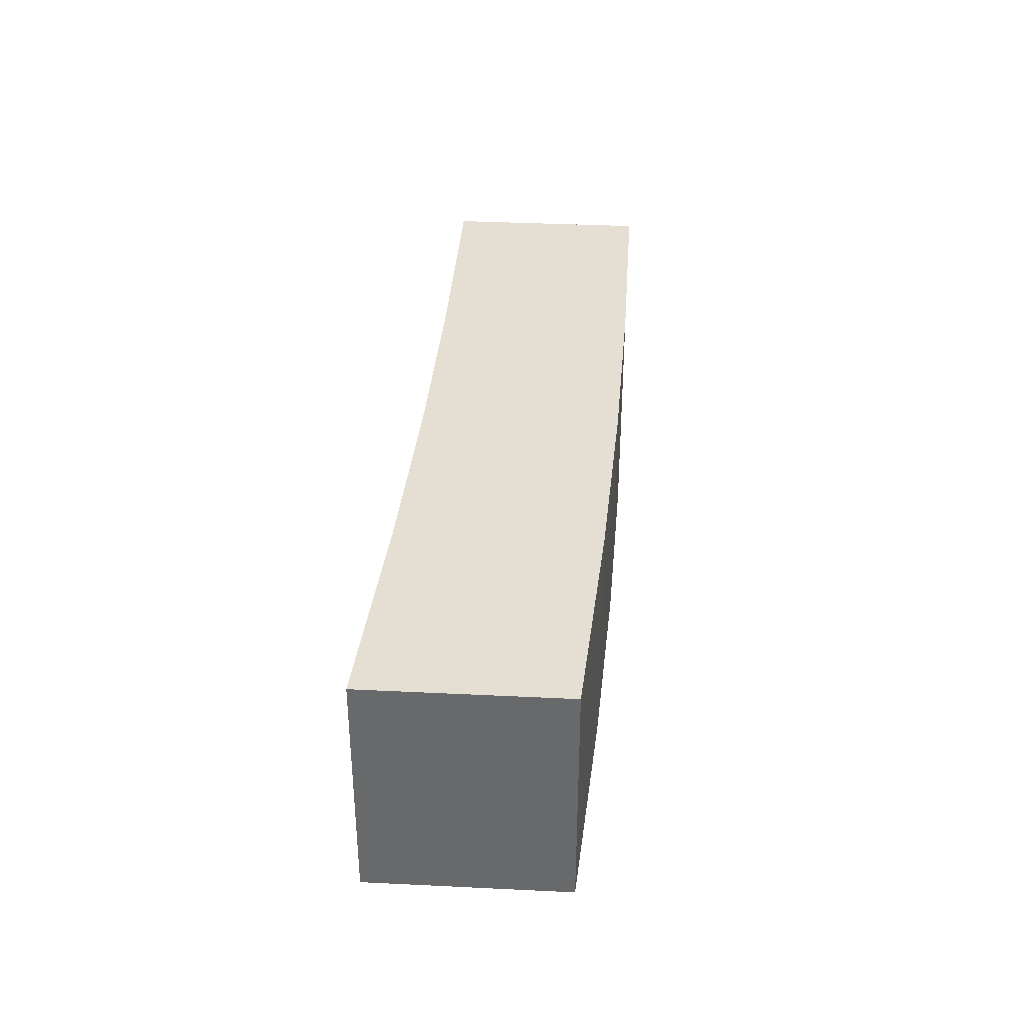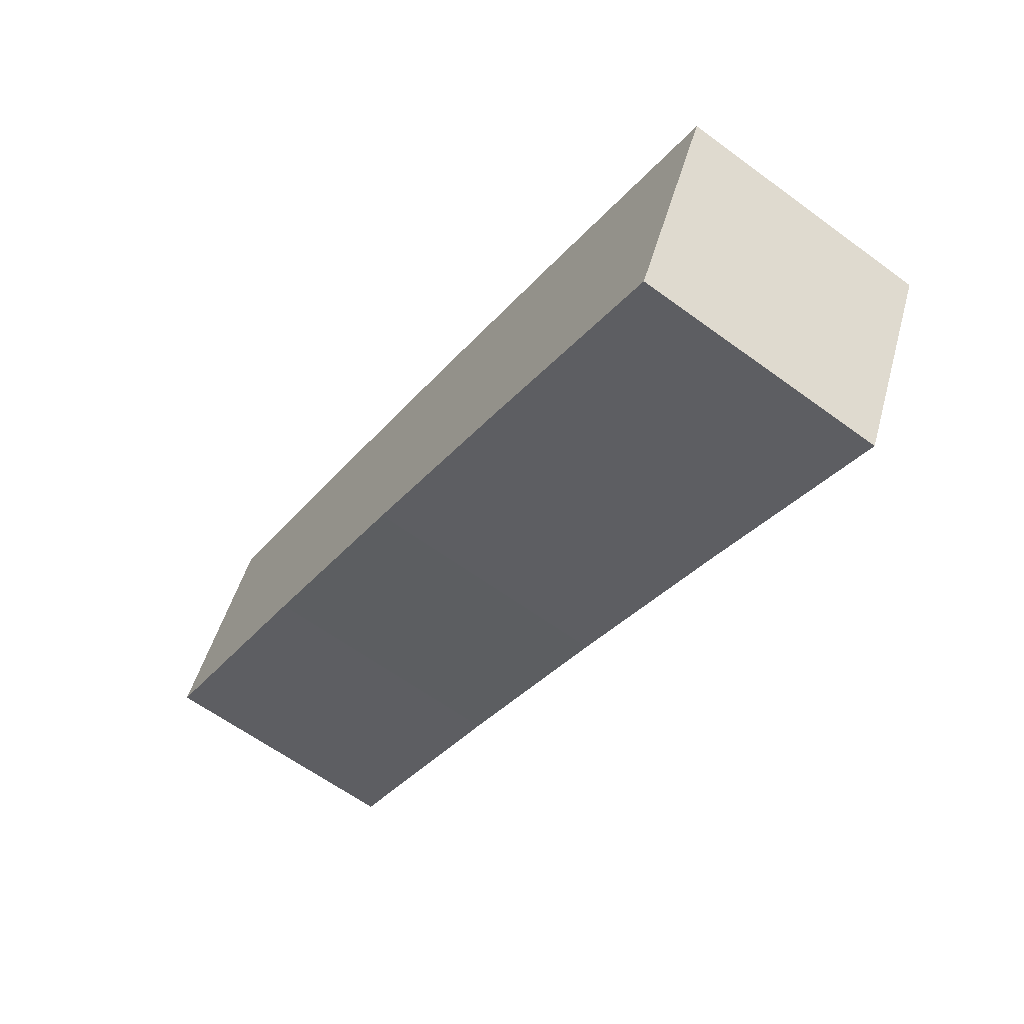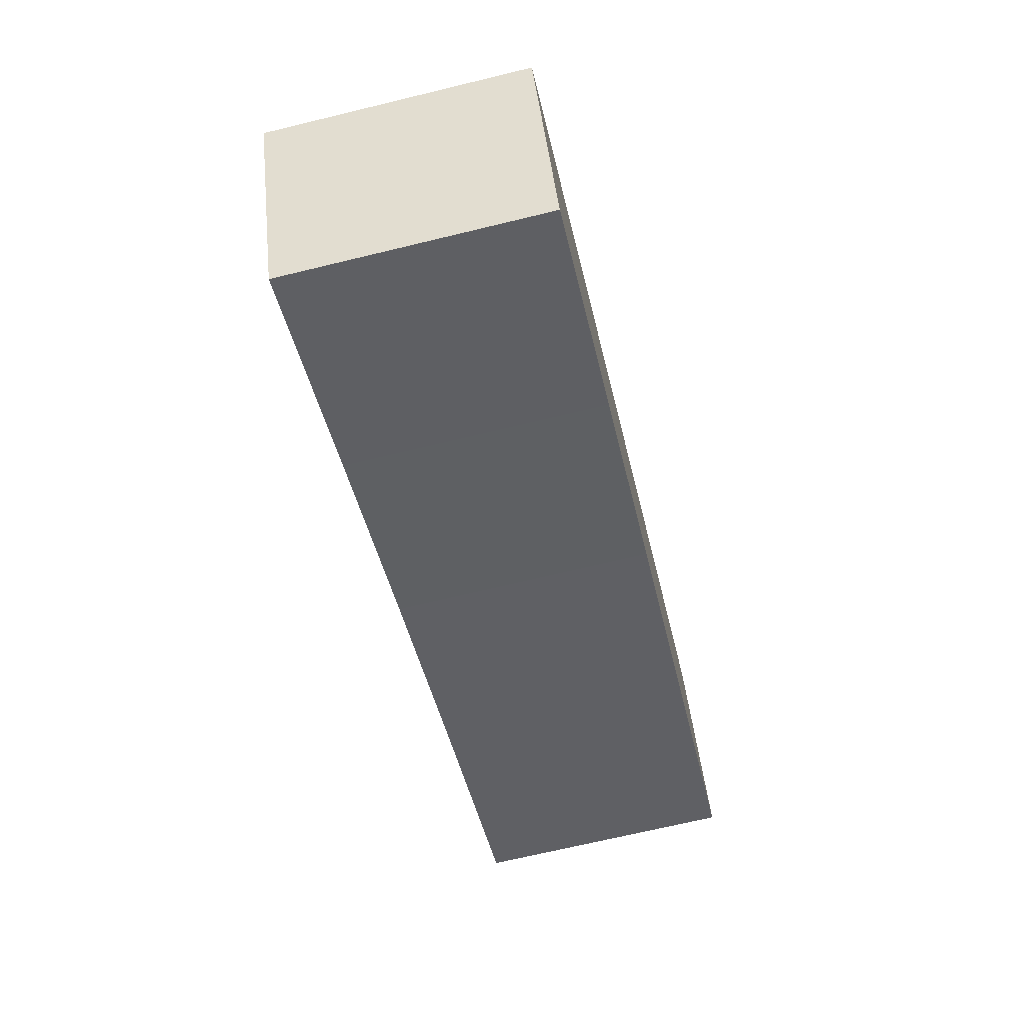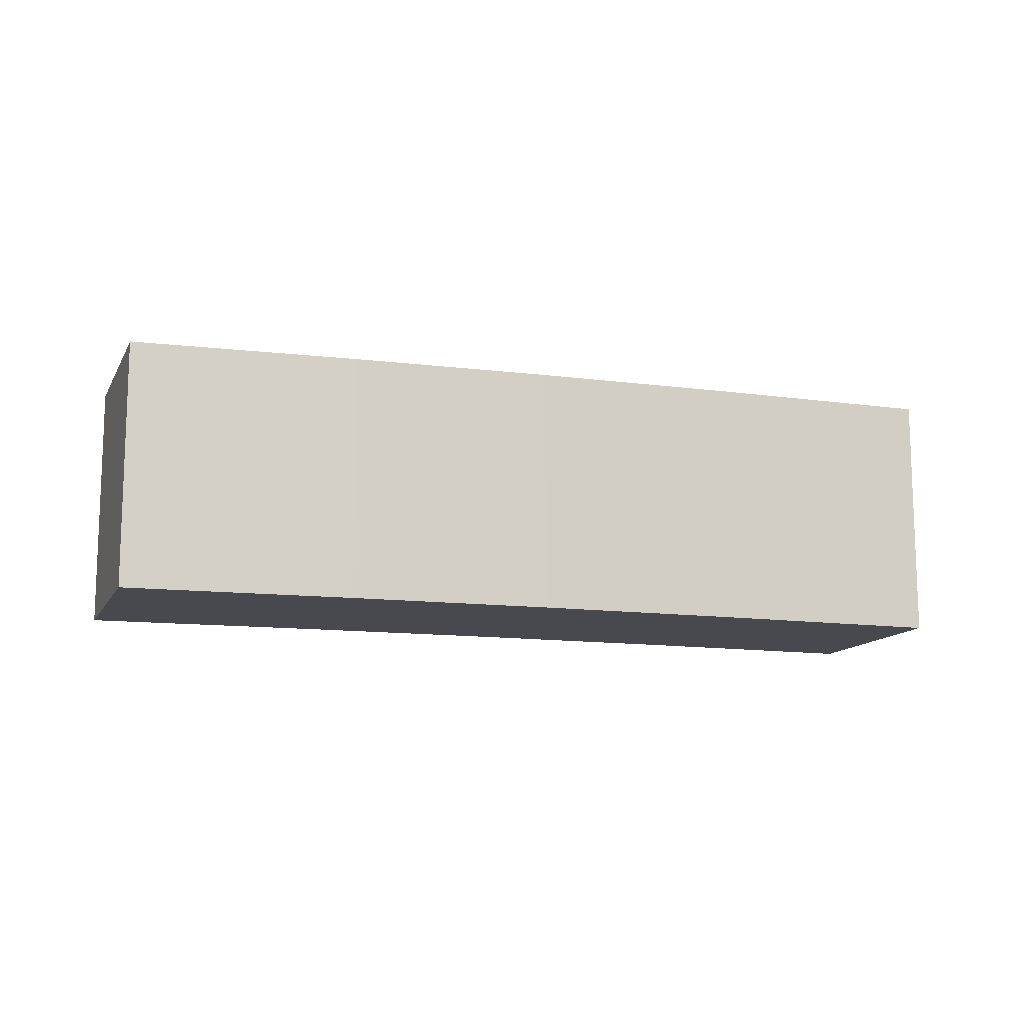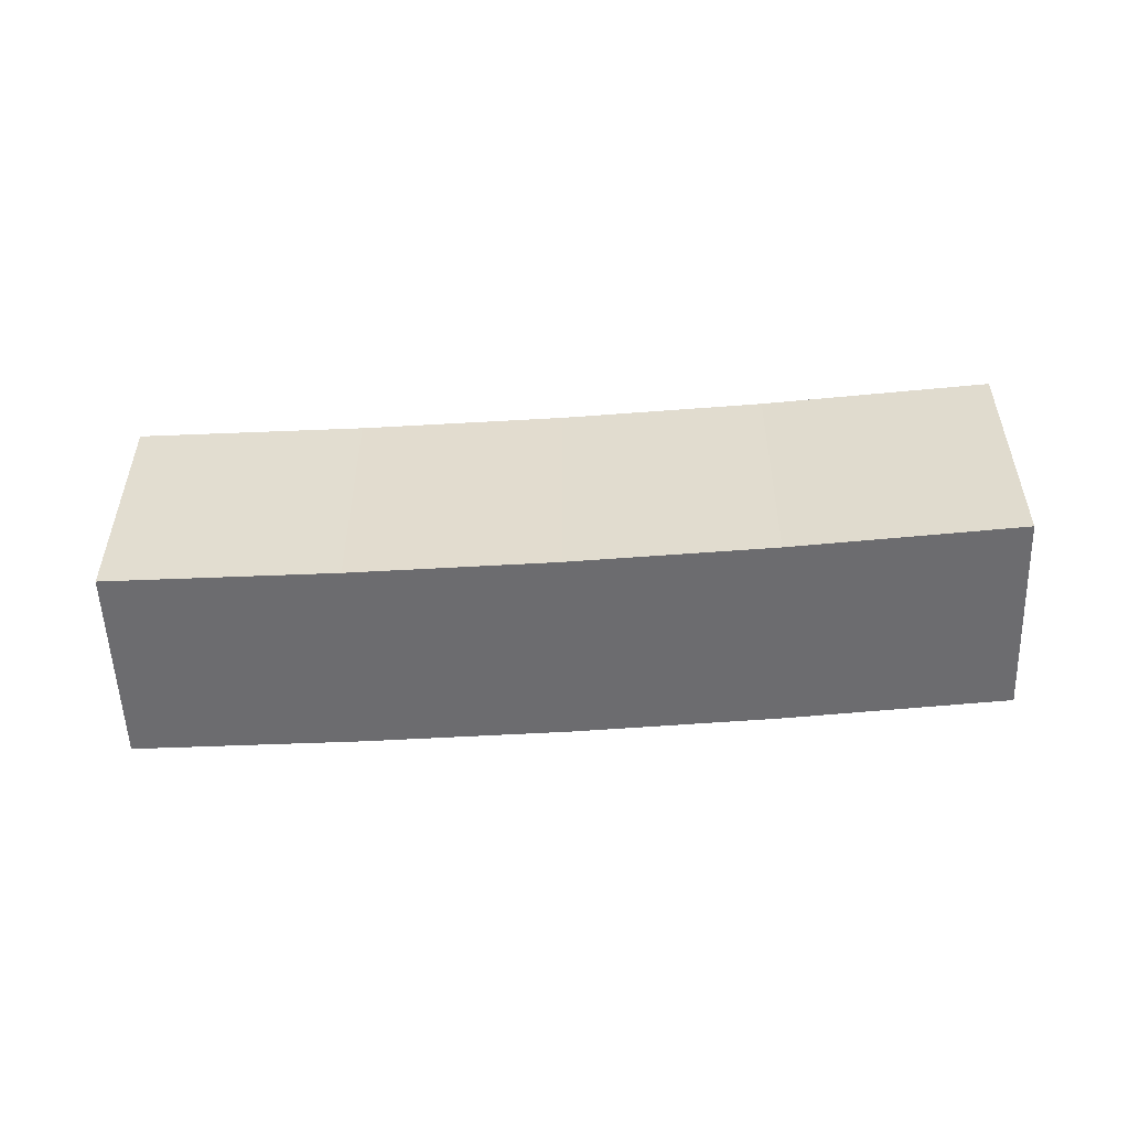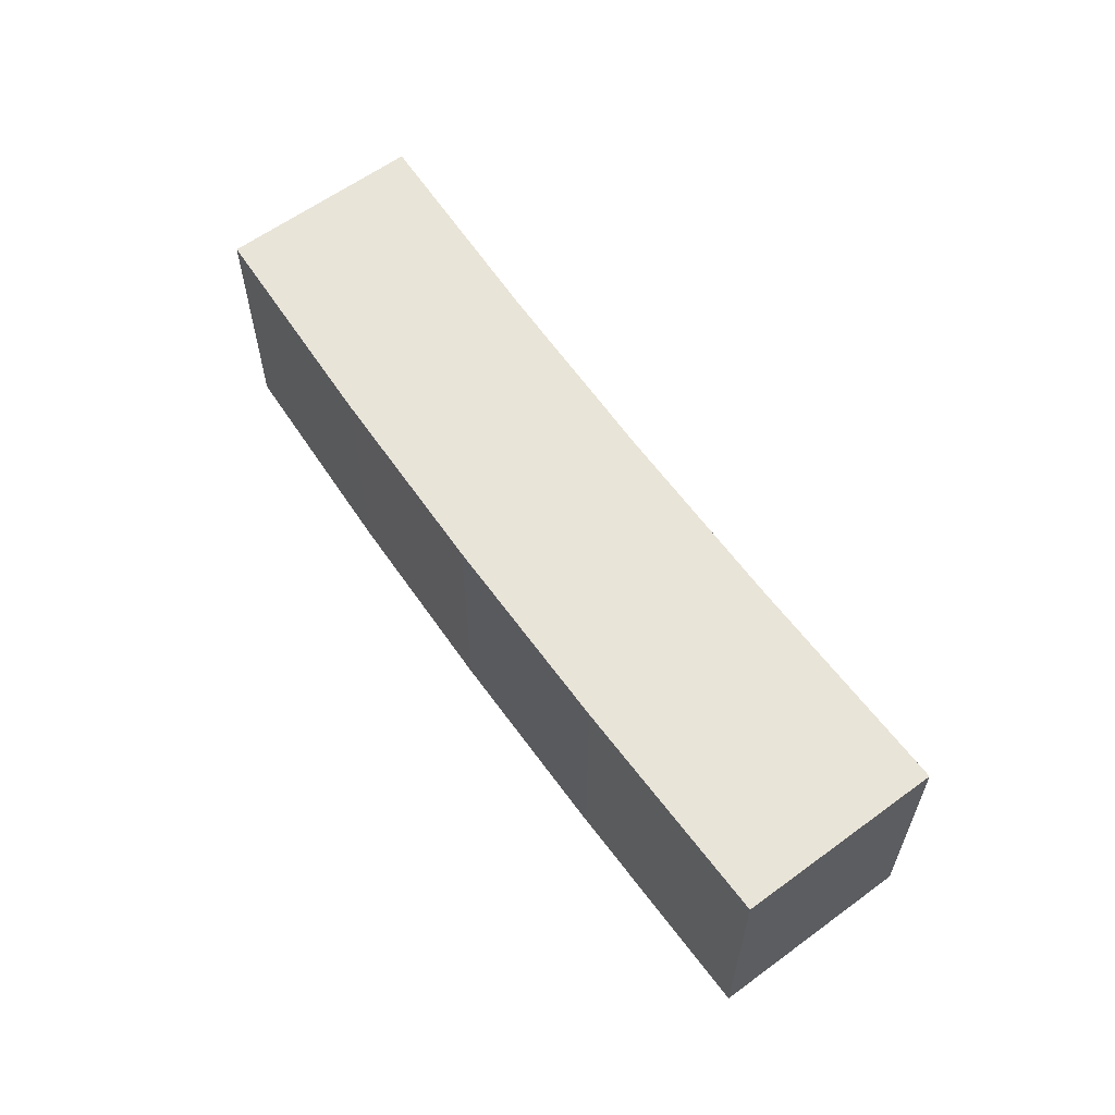
<metadata>
{"format":"obj","ext":"obj","renderer":"f3d","projection":"perspective","resolution":1024,"background":"white","views":[{"elev":37.0,"azim":-59.9,"up":"+Y"},{"elev":-62.4,"azim":53.4,"up":"+Z"},{"elev":-69.5,"azim":103.6,"up":"+Z"},{"elev":-12.7,"azim":7.8,"up":"+Y"},{"elev":-53.8,"azim":-151.4,"up":"+Y"},{"elev":60.5,"azim":79.6,"up":"+Y"}]}
</metadata>
<code>
v  1.072 2.908 2.15
v  2.465 2.908 -1.03
v  0 2.908 1.781e-16
v  3.537 2.908 1.12
v  4.629 2.908 -1.988
v  5.701 2.908 0.162
v  6.788 2.908 -2.999
v  7.86 2.908 -0.849
v  9.184 2.908 -4.173
v  10.26 2.908 -2.023
v  10.26 1.239e-16 -2.023
v  9.184 2.555e-16 -4.173
v  6.788 1.836e-16 -2.999
v  4.629 1.217e-16 -1.988
v  2.465 6.307e-17 -1.03
v  0 0 0
v  1.072 -1.317e-16 2.15
v  7.86 5.199e-17 -0.849
v  3.537 -6.858e-17 1.12
v  5.701 -9.92e-18 0.162
g defaultobject
f 1 2 3
f 2 1 4
f 2 4 5
f 5 4 6
f 5 6 7
f 7 6 8
f 7 8 9
f 9 8 10
f 11 9 10
f 9 11 12
f 12 7 9
f 7 12 13
f 13 5 7
f 5 13 14
f 14 2 5
f 2 14 15
f 15 3 2
f 3 15 16
f 16 1 3
f 1 16 17
f 18 10 8
f 10 18 11
f 17 4 1
f 4 17 19
f 19 6 4
f 6 19 20
f 20 8 6
f 8 20 18
f 15 17 16
f 17 15 19
f 19 15 14
f 19 14 20
f 20 14 13
f 20 13 18
f 18 13 12
f 18 12 11

</code>
